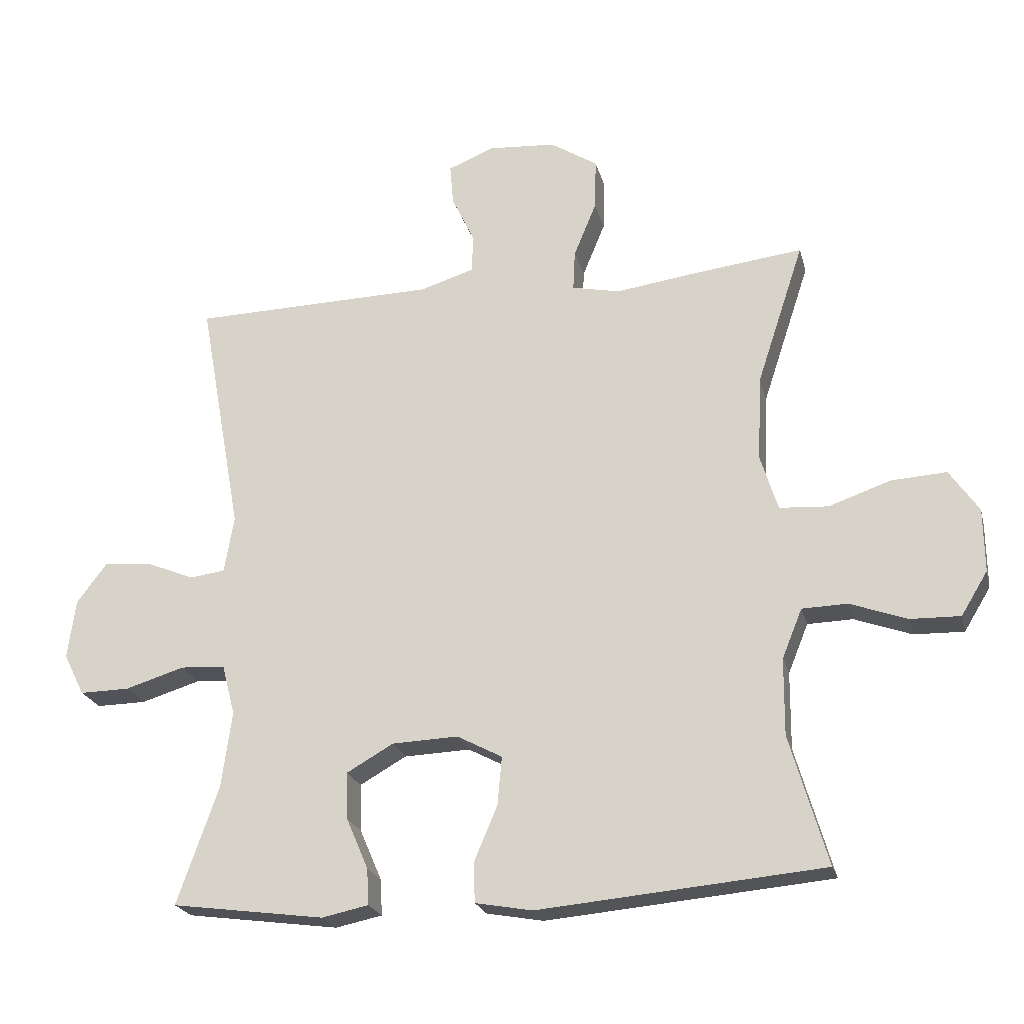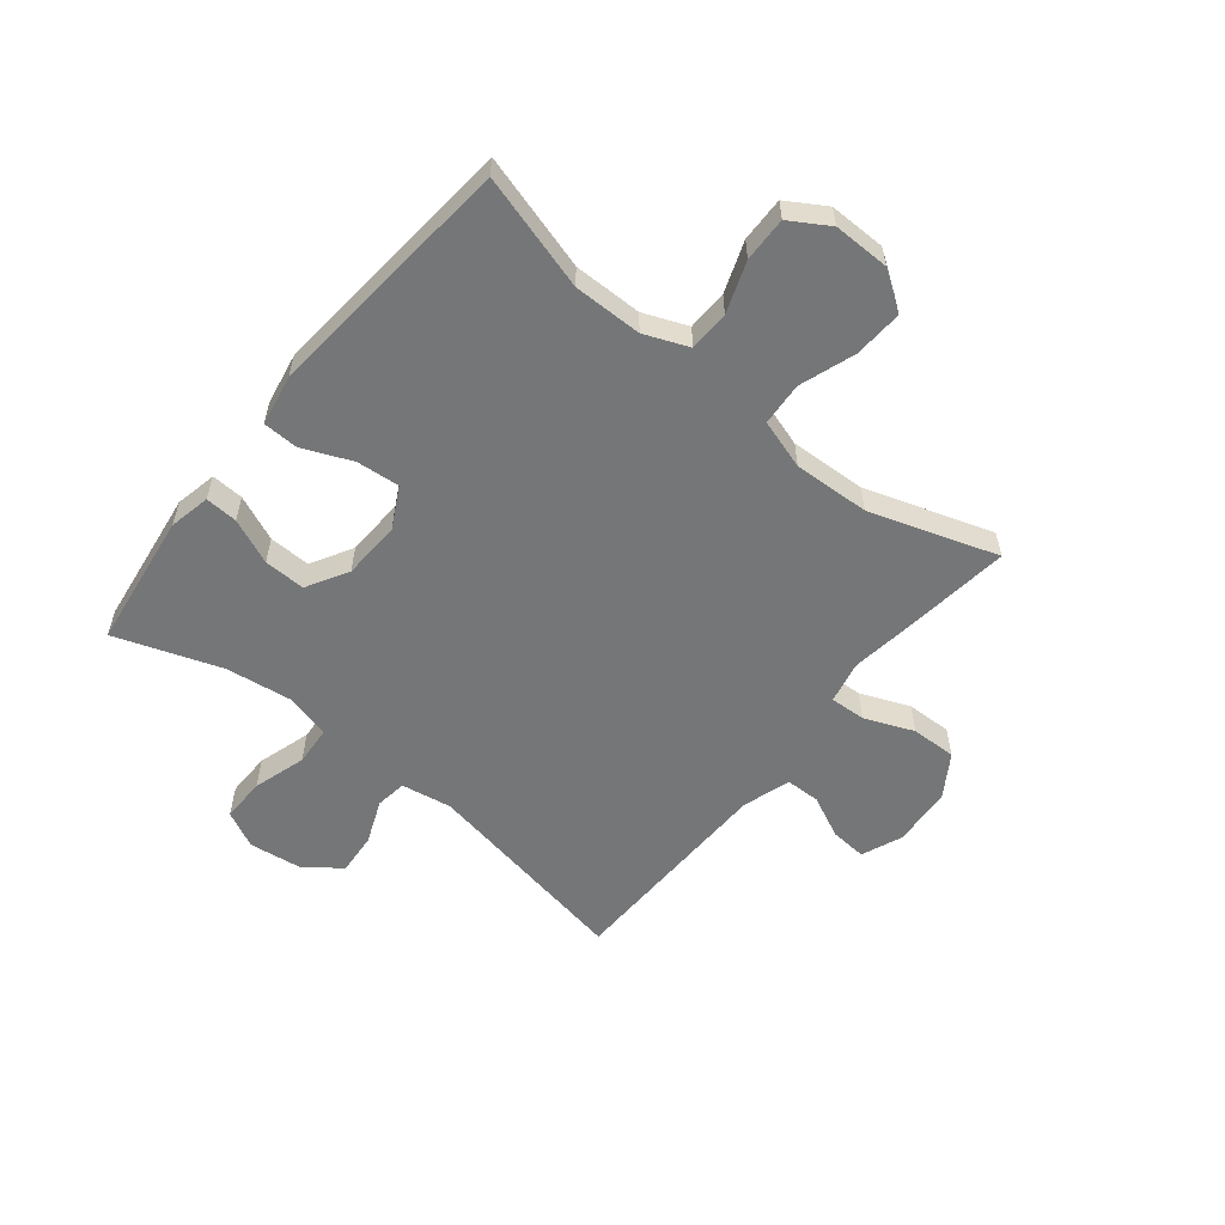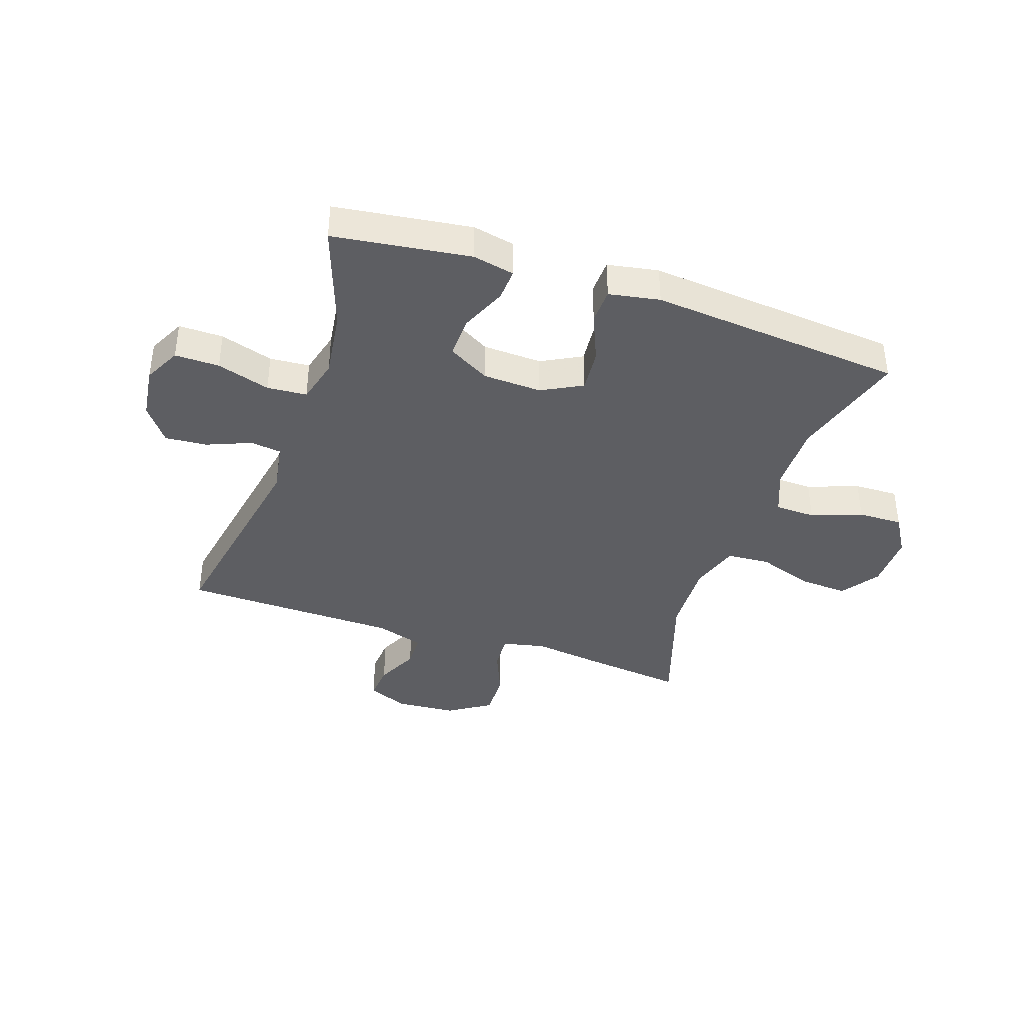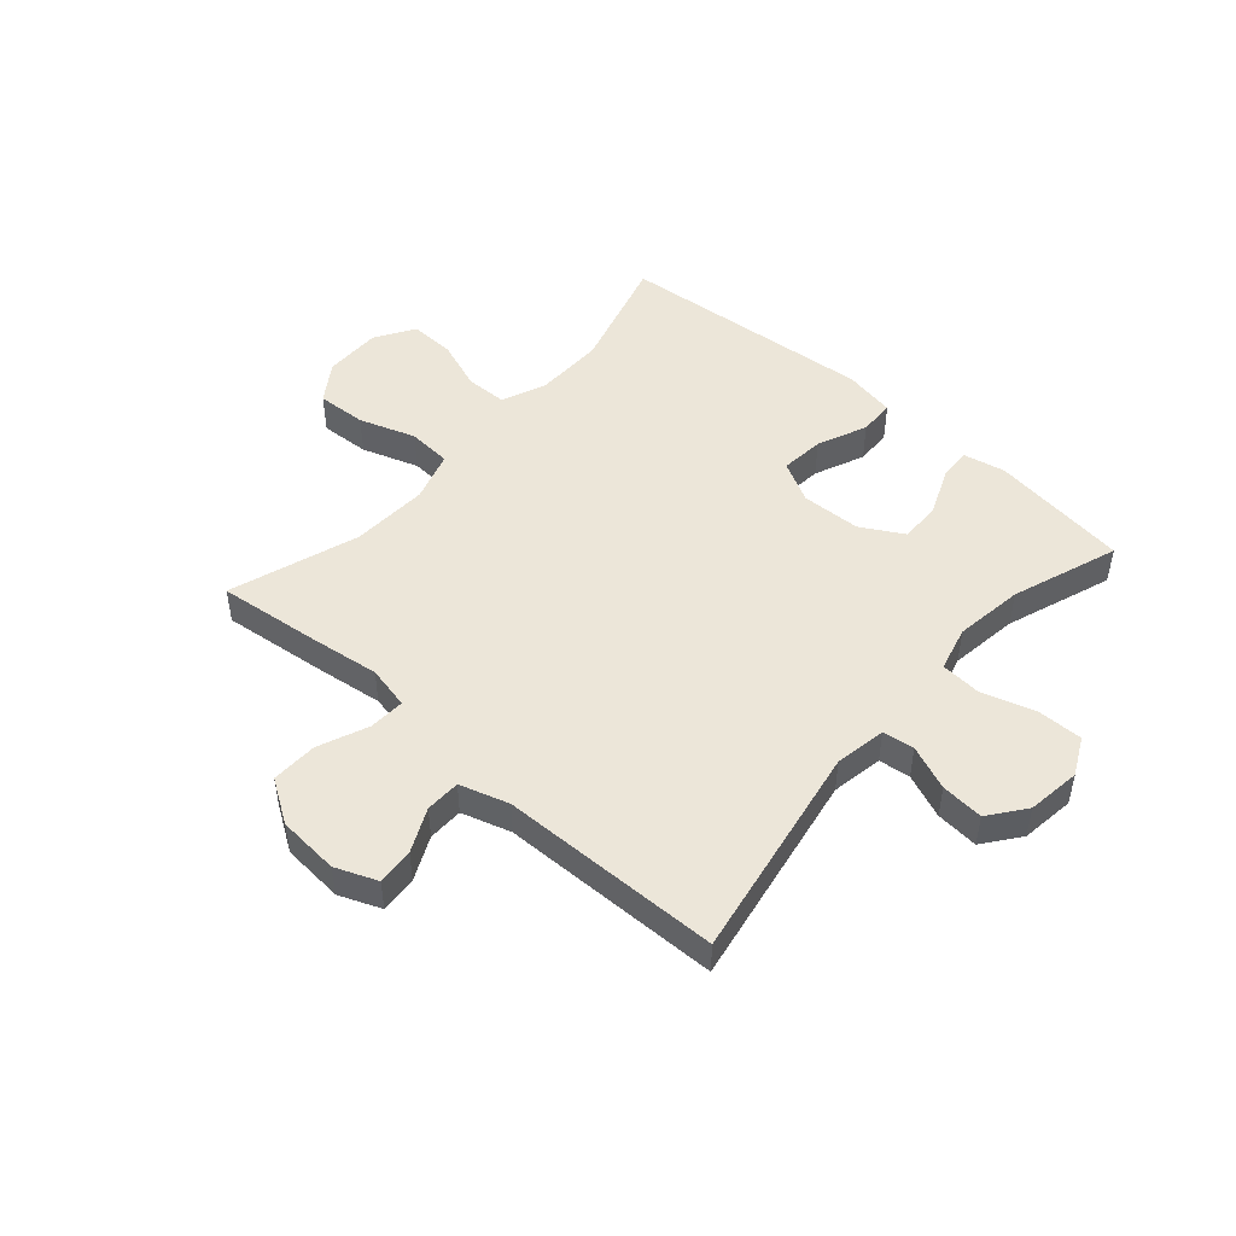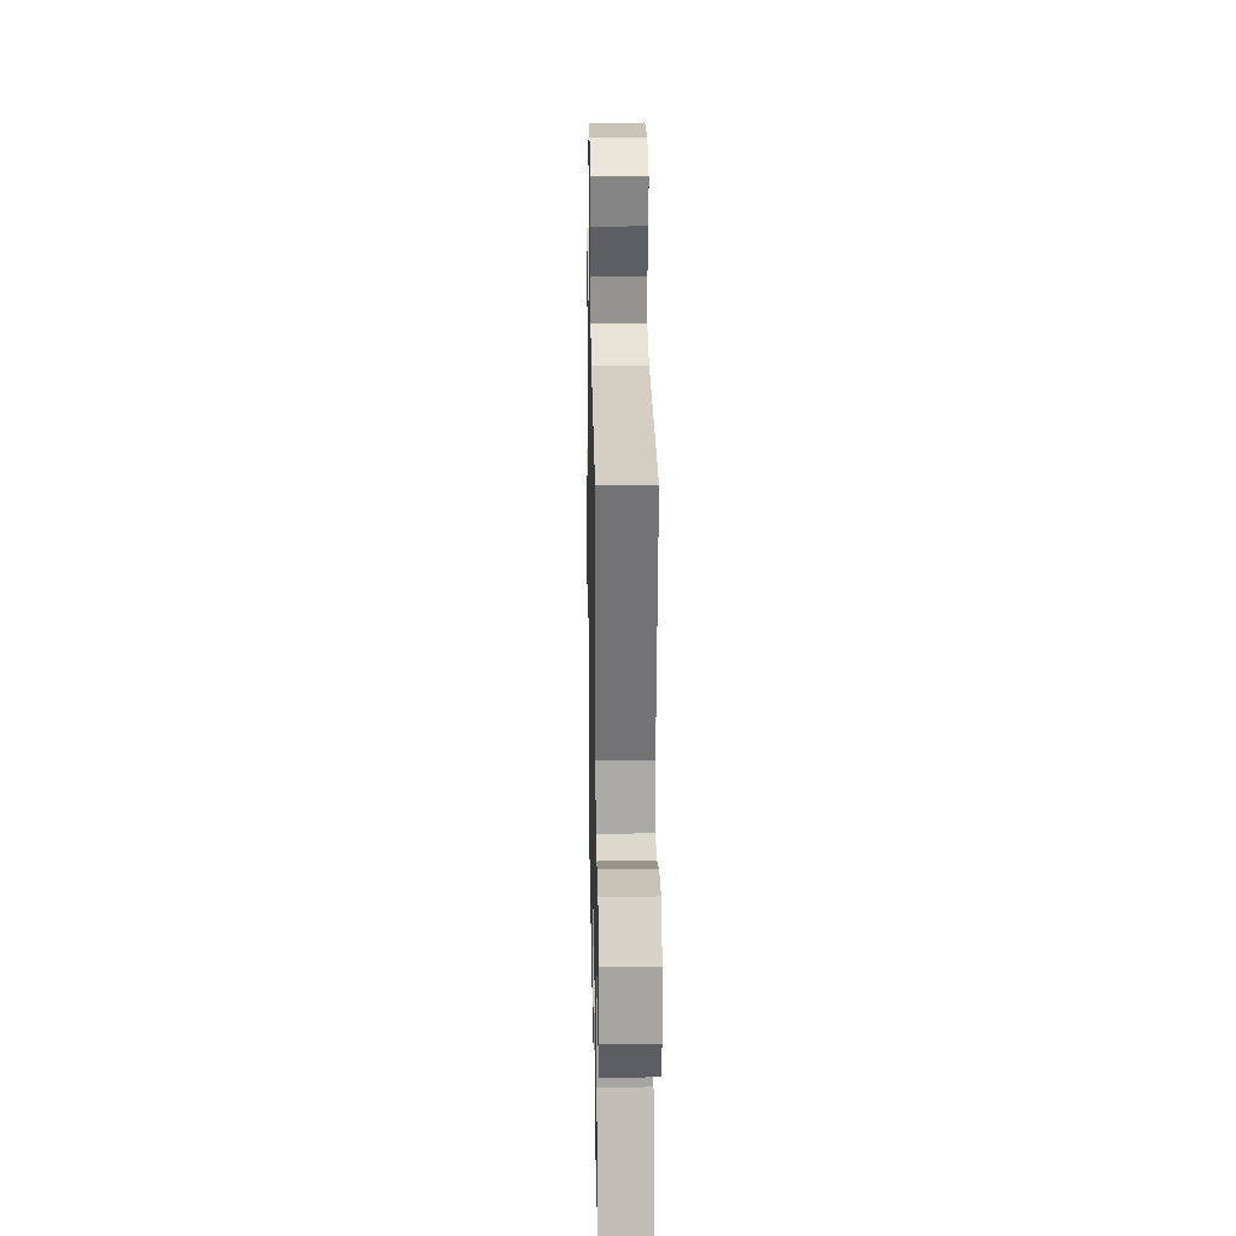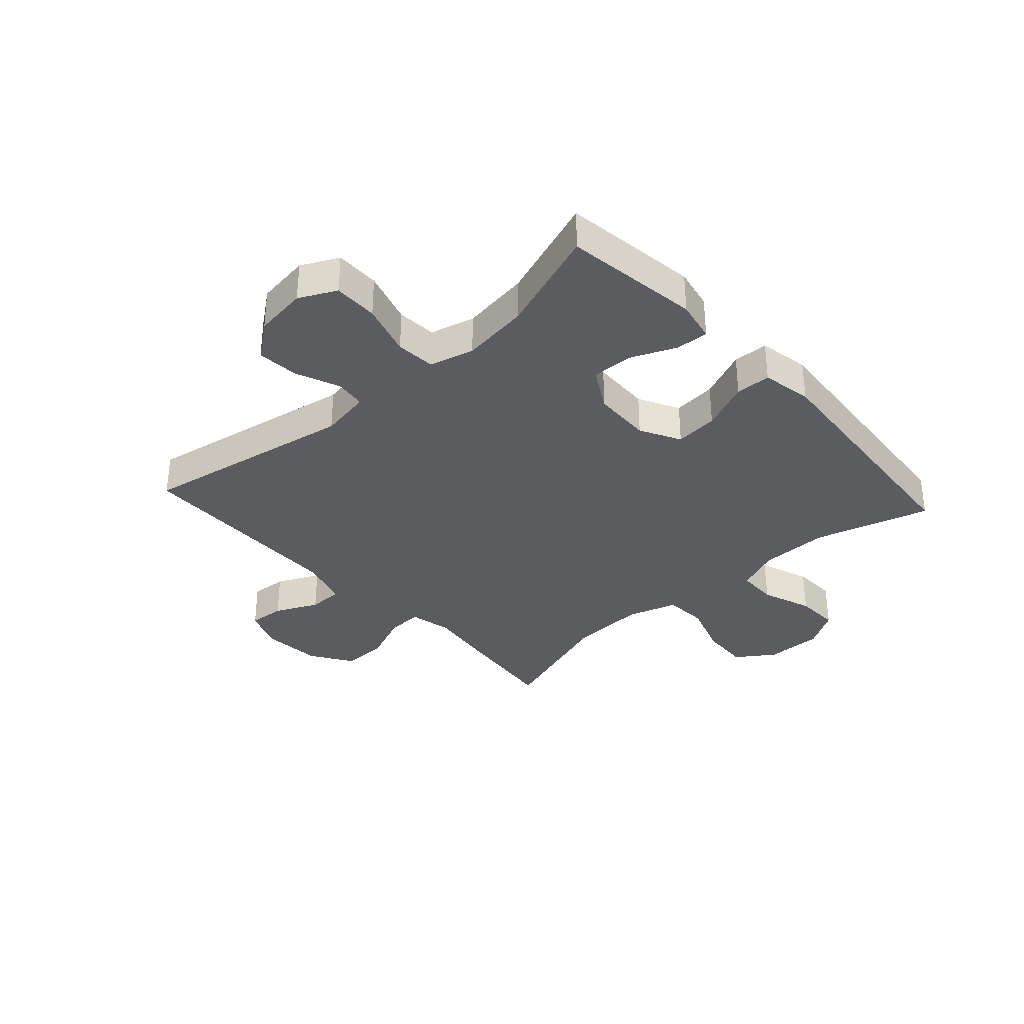
<metadata>
{"format":"obj","ext":"obj","renderer":"f3d","projection":"perspective","resolution":1024,"background":"white","views":[{"elev":-22.5,"azim":-166.2,"up":"+Z"},{"elev":-56.7,"azim":-129.0,"up":"+Y"},{"elev":-39.1,"azim":161.2,"up":"+Y"},{"elev":48.7,"azim":41.5,"up":"+Y"},{"elev":23.9,"azim":88.9,"up":"+Z"},{"elev":-34.0,"azim":132.3,"up":"+Y"}]}
</metadata>
<code>
v -0.5 0.07 0.5
v -0.323 0.07 0.479
v -0.205 0.07 0.463
v -0.131 0.07 0.479
v -0.134 0.07 0.541
v -0.169 0.07 0.626
v -0.171 0.07 0.705
v -0.098 0.07 0.752
v 0.007 0.07 0.76
v 0.078 0.07 0.731
v 0.073 0.07 0.668
v 0.038 0.07 0.594
v 0.039 0.07 0.534
v 0.123 0.07 0.508
v 0.5 0.07 0.5
v 0.433 0.07 0.129
v 0.448 0.07 0.041
v 0.502 0.07 0.034
v 0.578 0.07 0.065
v 0.651 0.07 0.071
v 0.698 0.07 0.009
v 0.71 0.07 -0.083
v 0.678 0.07 -0.147
v 0.601 0.07 -0.146
v 0.509 0.07 -0.118
v 0.44 0.07 -0.123
v 0.42 0.07 -0.2
v 0.436 0.07 -0.318
v 0.5 0.07 -0.5
v 0.264 0.07 -0.532
v 0.192 0.07 -0.517
v 0.195 0.07 -0.461
v 0.229 0.07 -0.382
v 0.231 0.07 -0.31
v 0.159 0.07 -0.269
v 0.057 0.07 -0.265
v -0.013 0.07 -0.302
v -0.006 0.07 -0.377
v 0.03 0.07 -0.462
v 0.028 0.07 -0.523
v -0.06 0.07 -0.539
v -0.5 0.07 -0.5
v -0.442 0.07 -0.3
v -0.443 0.07 -0.181
v -0.474 0.07 -0.105
v -0.544 0.07 -0.103
v -0.632 0.07 -0.135
v -0.709 0.07 -0.137
v -0.75 0.07 -0.07
v -0.749 0.07 0.028
v -0.704 0.07 0.094
v -0.619 0.07 0.089
v -0.523 0.07 0.056
v -0.448 0.07 0.061
v -0.421 0.07 0.147
v -0.427 0.07 0.279
v -0.5 0 0.5
v -0.323 0 0.479
v -0.205 0 0.463
v -0.131 0 0.479
v -0.134 0 0.541
v -0.169 0 0.626
v -0.171 0 0.705
v -0.098 0 0.752
v 0.007 0 0.76
v 0.078 0 0.731
v 0.073 0 0.668
v 0.038 0 0.594
v 0.039 0 0.534
v 0.123 0 0.508
v 0.5 0 0.5
v 0.433 0 0.129
v 0.448 0 0.041
v 0.502 0 0.034
v 0.578 0 0.065
v 0.651 0 0.071
v 0.698 0 0.009
v 0.71 0 -0.083
v 0.678 0 -0.147
v 0.601 0 -0.146
v 0.509 0 -0.118
v 0.44 0 -0.123
v 0.42 0 -0.2
v 0.436 0 -0.318
v 0.5 0 -0.5
v 0.264 0 -0.532
v 0.192 0 -0.517
v 0.195 0 -0.461
v 0.229 0 -0.382
v 0.231 0 -0.31
v 0.159 0 -0.269
v 0.057 0 -0.265
v -0.013 0 -0.302
v -0.006 0 -0.377
v 0.03 0 -0.462
v 0.028 0 -0.523
v -0.06 0 -0.539
v -0.5 0 -0.5
v -0.442 0 -0.3
v -0.443 0 -0.181
v -0.474 0 -0.105
v -0.544 0 -0.103
v -0.632 0 -0.135
v -0.709 0 -0.137
v -0.75 0 -0.07
v -0.749 0 0.028
v -0.704 0 0.094
v -0.619 0 0.089
v -0.523 0 0.056
v -0.448 0 0.061
v -0.421 0 0.147
v -0.427 0 0.279
f 50 51 52 53
f 50 53 54
f 49 50 54
f 46 47 48 49
f 45 46 49 54
f 44 45 54 55
f 40 41 42 43
f 38 39 40 43
f 37 38 43 44
f 36 37 44 55
f 30 31 32 33
f 28 29 30 33
f 27 28 33 34
f 26 27 34 35
f 22 23 24 25
f 22 25 26
f 21 22 26
f 18 19 20 21
f 18 21 26
f 17 18 26 35
f 14 15 16
f 13 14 16 17
f 9 10 11 12
f 9 12 13
f 8 9 13
f 5 6 7 8
f 4 5 8 13
f 56 1 2 3
f 56 3 4
f 35 36 55 56
f 17 35 56
f 4 13 17 56
f 109 108 107 106
f 110 109 106
f 110 106 105
f 105 104 103 102
f 110 105 102 101
f 111 110 101 100
f 99 98 97 96
f 99 96 95 94
f 100 99 94 93
f 111 100 93 92
f 89 88 87 86
f 89 86 85 84
f 90 89 84 83
f 91 90 83 82
f 81 80 79 78
f 82 81 78
f 82 78 77
f 77 76 75 74
f 82 77 74
f 91 82 74 73
f 72 71 70
f 73 72 70 69
f 68 67 66 65
f 69 68 65
f 69 65 64
f 64 63 62 61
f 69 64 61 60
f 59 58 57 112
f 60 59 112
f 112 111 92 91
f 112 91 73
f 112 73 69 60
f 1 57 58 2
f 2 58 59 3
f 3 59 60 4
f 4 60 61 5
f 5 61 62 6
f 6 62 63 7
f 7 63 64 8
f 8 64 65 9
f 9 65 66 10
f 10 66 67 11
f 11 67 68 12
f 12 68 69 13
f 13 69 70 14
f 14 70 71 15
f 15 71 72 16
f 16 72 73 17
f 17 73 74 18
f 18 74 75 19
f 19 75 76 20
f 20 76 77 21
f 21 77 78 22
f 22 78 79 23
f 23 79 80 24
f 24 80 81 25
f 25 81 82 26
f 26 82 83 27
f 27 83 84 28
f 28 84 85 29
f 29 85 86 30
f 30 86 87 31
f 31 87 88 32
f 32 88 89 33
f 33 89 90 34
f 34 90 91 35
f 35 91 92 36
f 36 92 93 37
f 37 93 94 38
f 38 94 95 39
f 39 95 96 40
f 40 96 97 41
f 41 97 98 42
f 42 98 99 43
f 43 99 100 44
f 44 100 101 45
f 45 101 102 46
f 46 102 103 47
f 47 103 104 48
f 48 104 105 49
f 49 105 106 50
f 50 106 107 51
f 51 107 108 52
f 52 108 109 53
f 53 109 110 54
f 54 110 111 55
f 55 111 112 56
f 56 112 57 1

</code>
